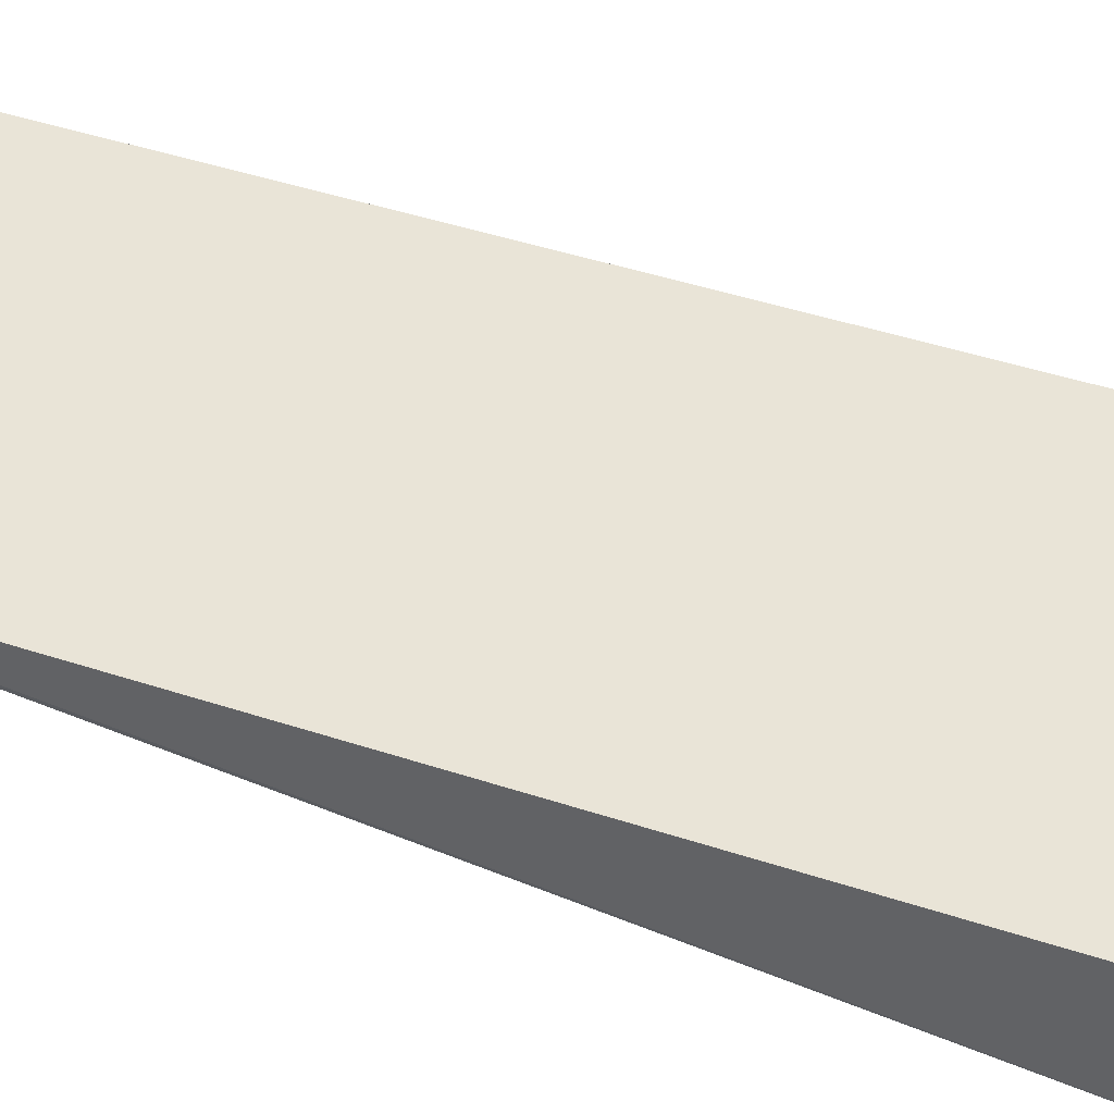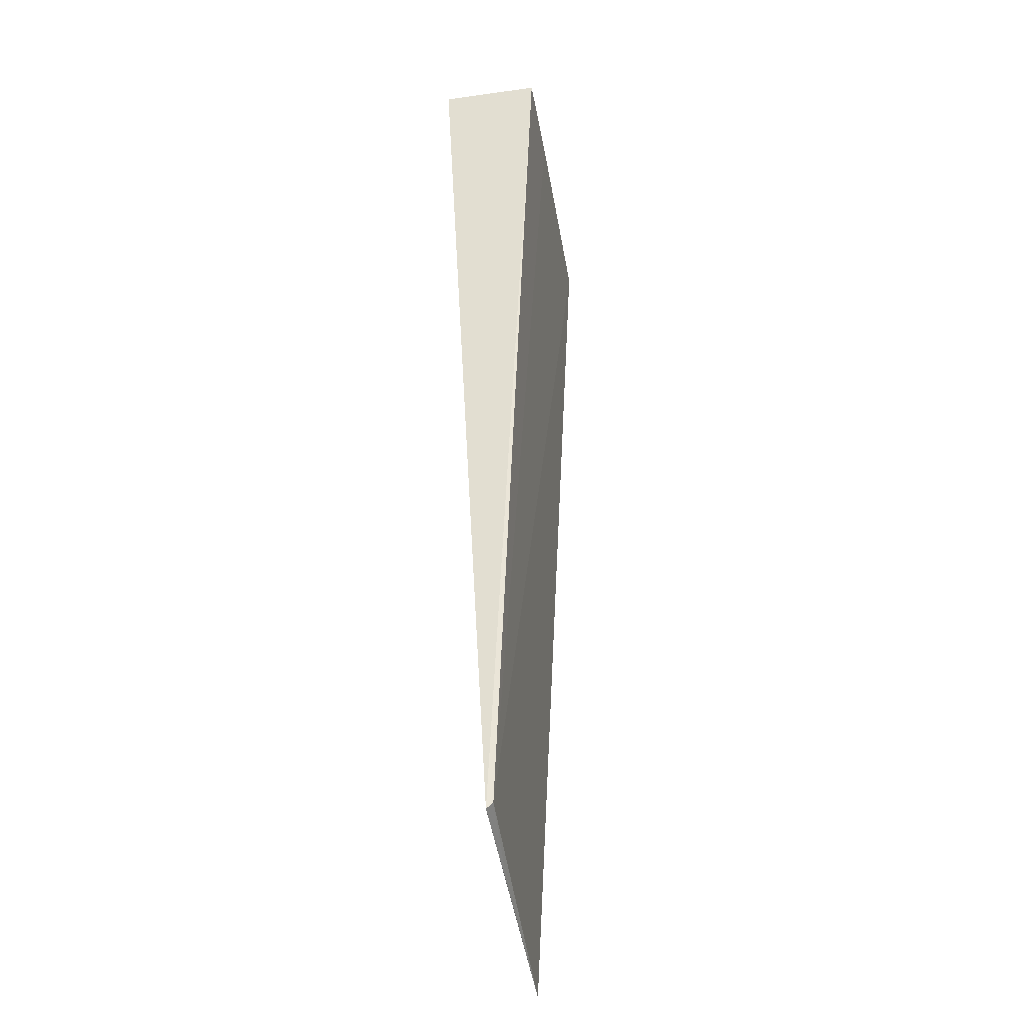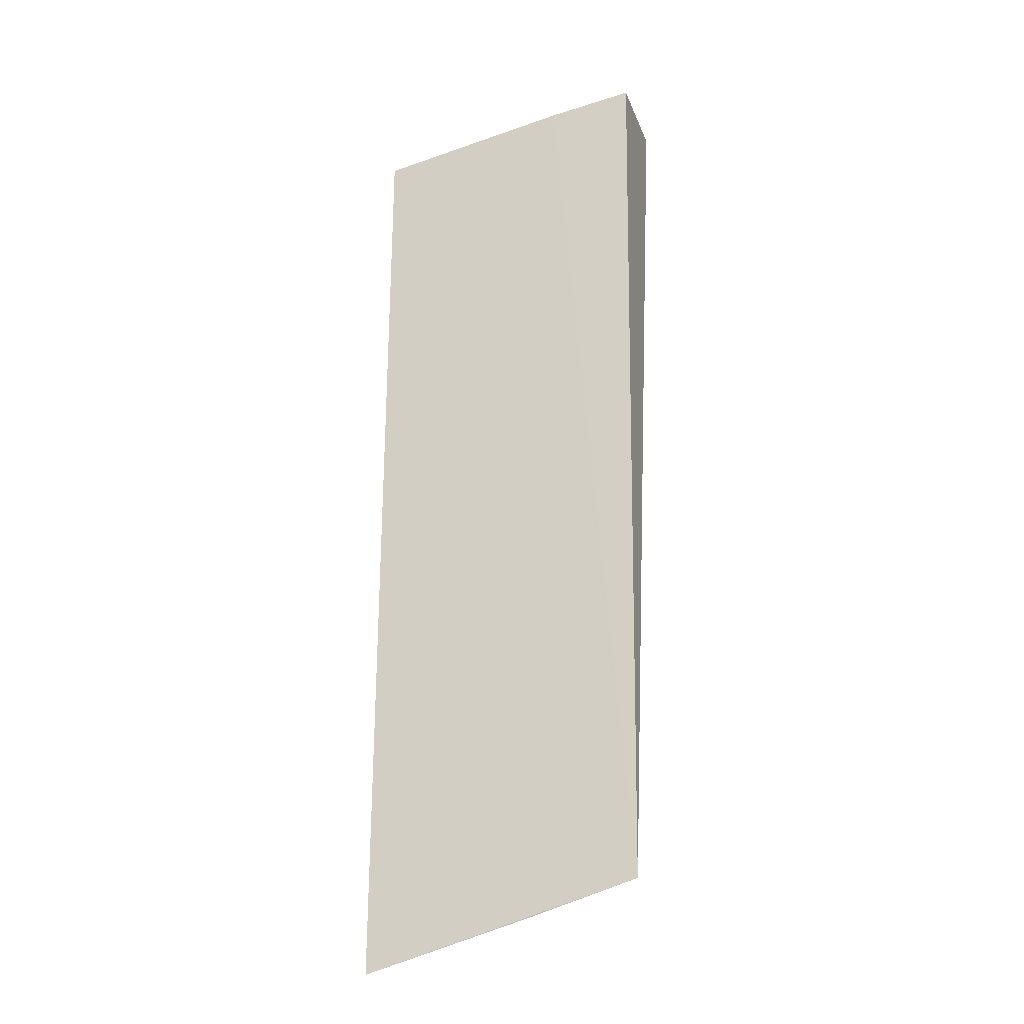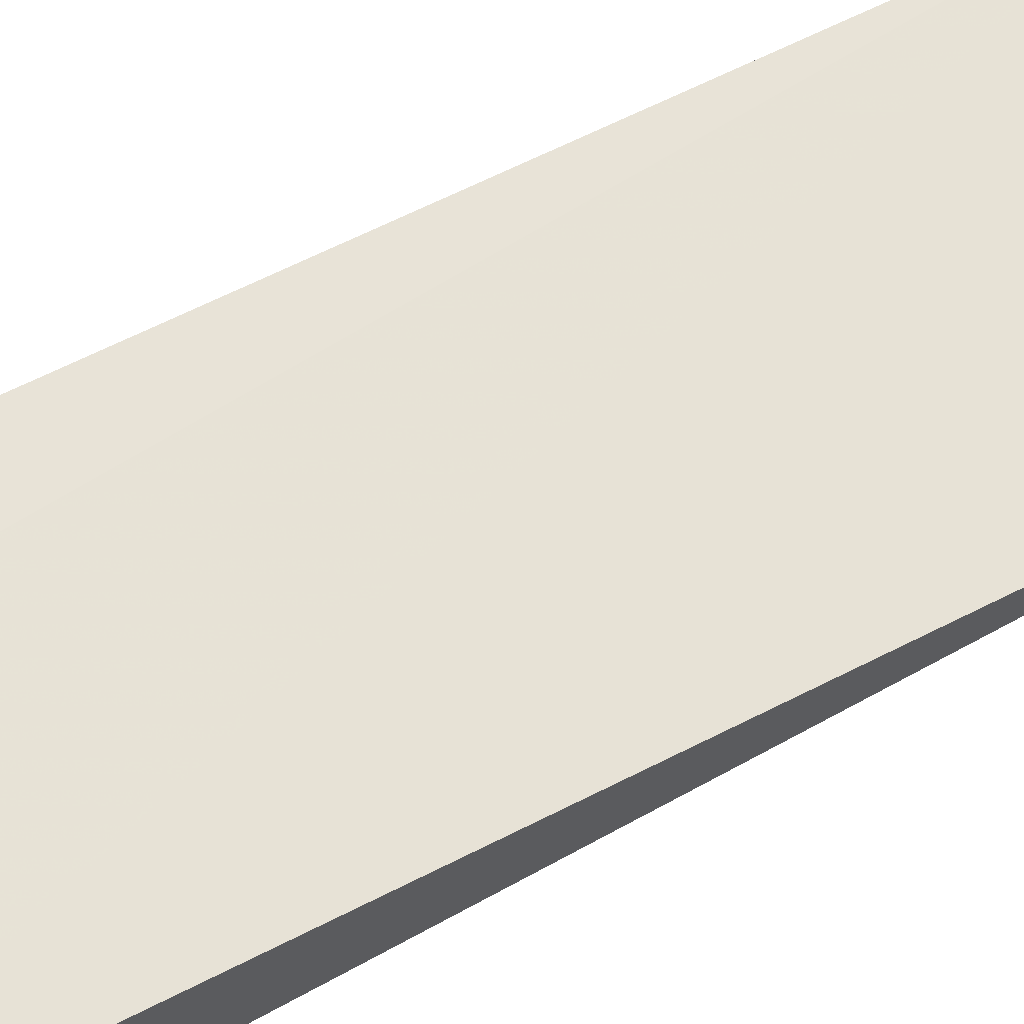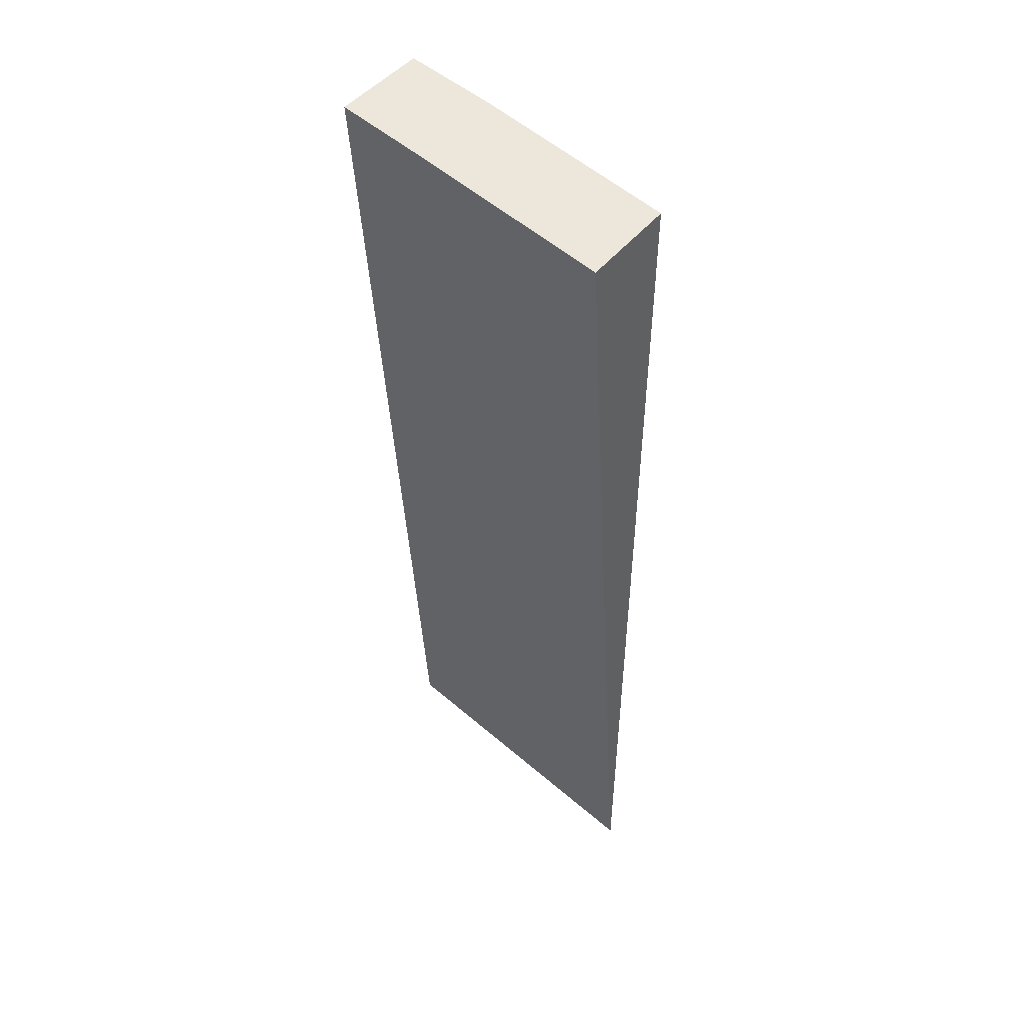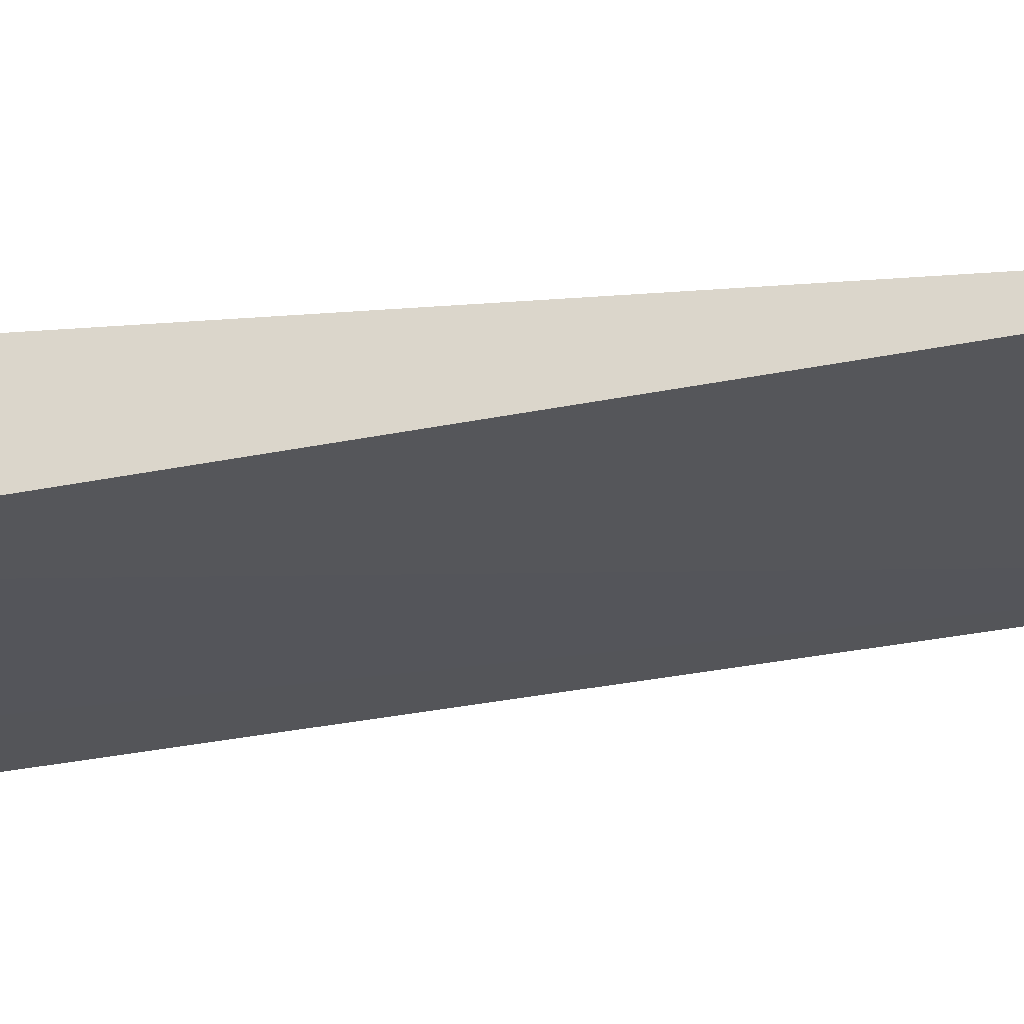
<metadata>
{"format":"obj","ext":"obj","renderer":"f3d","projection":"perspective","resolution":1024,"background":"white","views":[{"elev":46.1,"azim":-68.1,"up":"+Y"},{"elev":-33.8,"azim":-80.1,"up":"+Z"},{"elev":-23.9,"azim":-163.3,"up":"+Z"},{"elev":65.9,"azim":60.4,"up":"+Y"},{"elev":47.2,"azim":36.6,"up":"+Z"},{"elev":-25.5,"azim":101.8,"up":"+Y"}]}
</metadata>
<code>
v -0.2363 -0.006889 0.1507
v -0.2323 0.00157 5.041e-05
v -0.2363 0.009952 0.1507
v -0.2821 0.00955 0.1595
v -0.2781 0.0007226 0.01415
v -0.2784 0.001772 0.01302
v -0.268 0.009861 0.1571
v -0.2824 -0.006637 0.1595
v -0.2605 0.001615 0.007821
v -0.268 -0.006796 0.157
f 1 2 3
f 5 2 1
f 6 3 2
f 7 1 3
f 7 6 4
f 7 3 6
f 8 6 5
f 8 4 6
f 8 7 4
f 9 6 2
f 9 2 5
f 9 5 6
f 10 8 5
f 10 5 1
f 10 1 7
f 10 7 8

</code>
